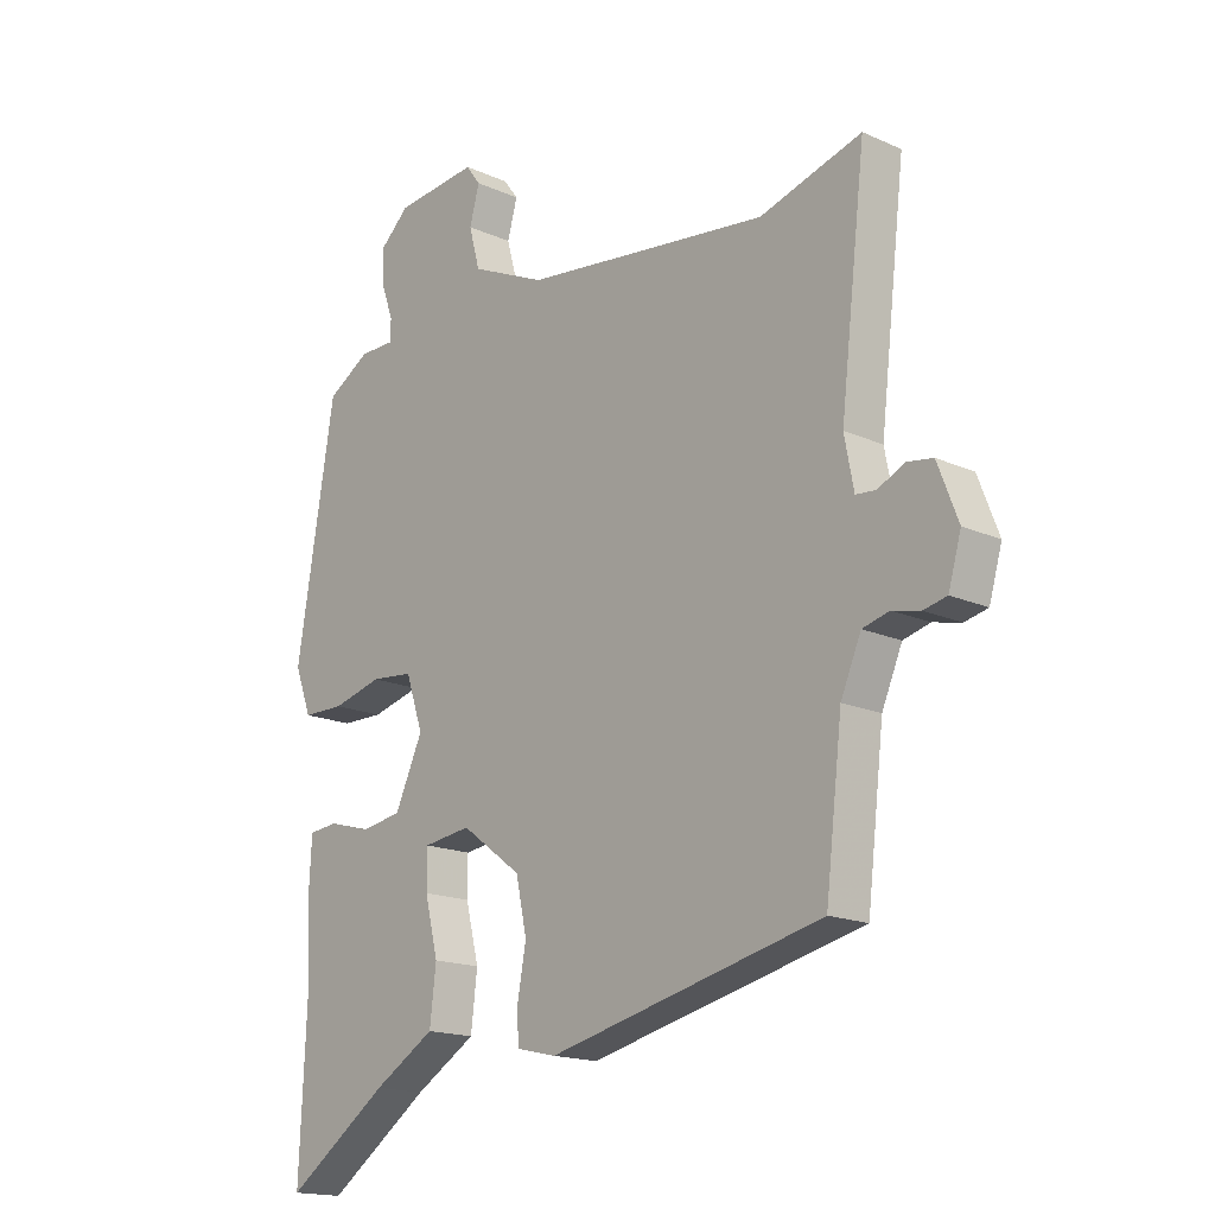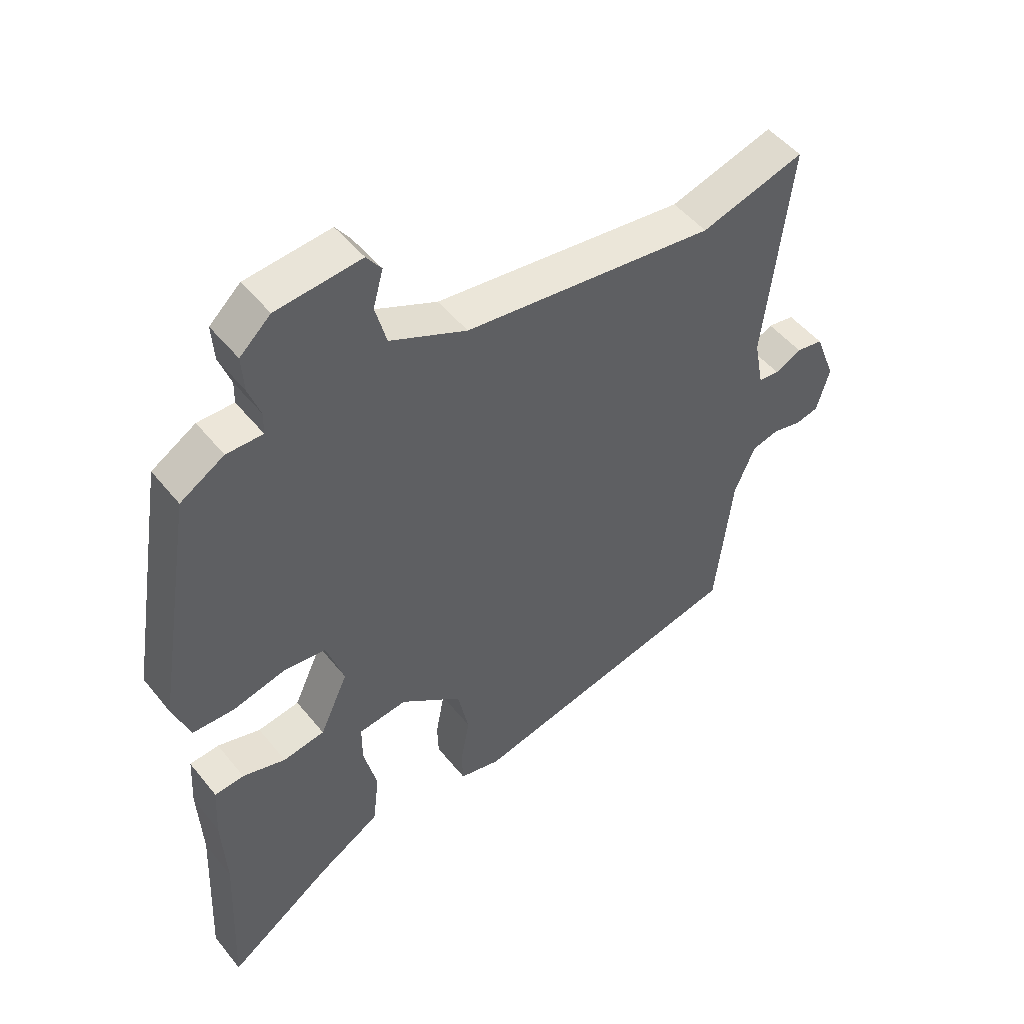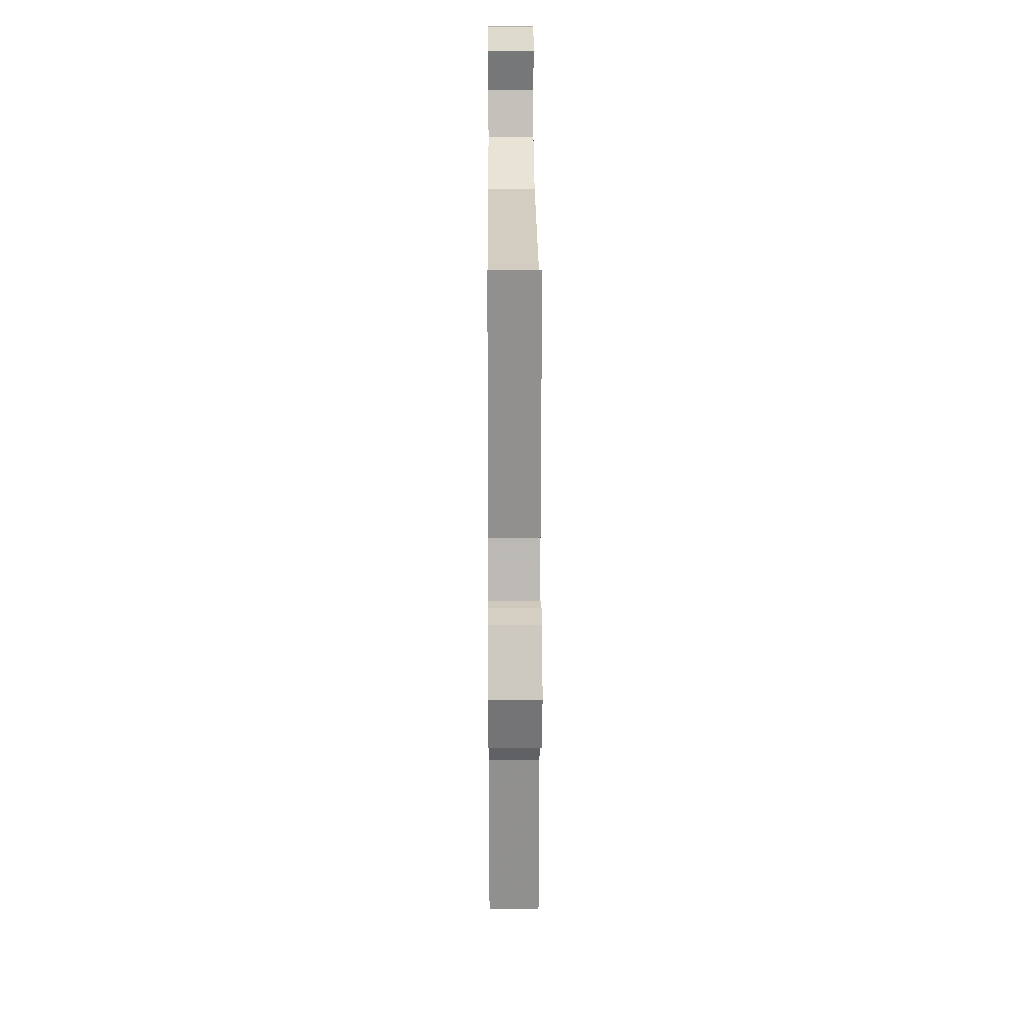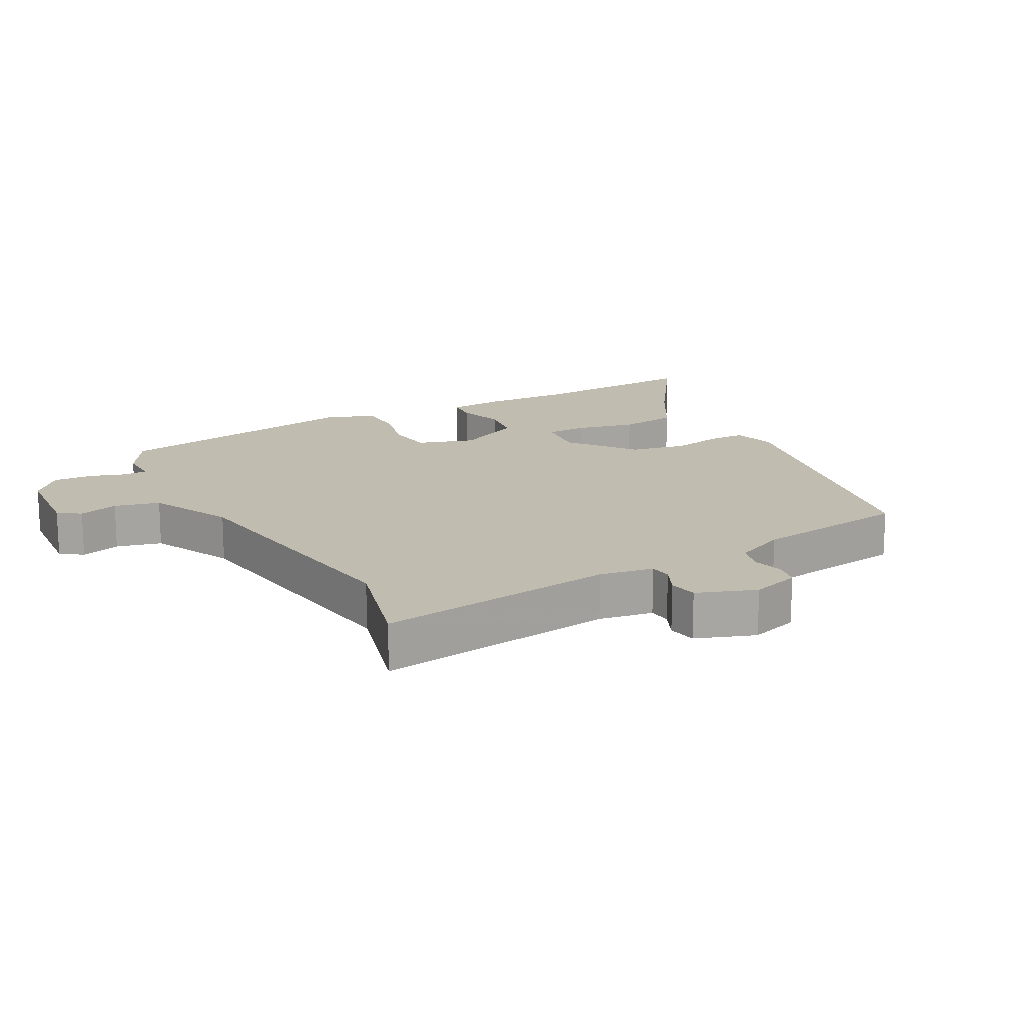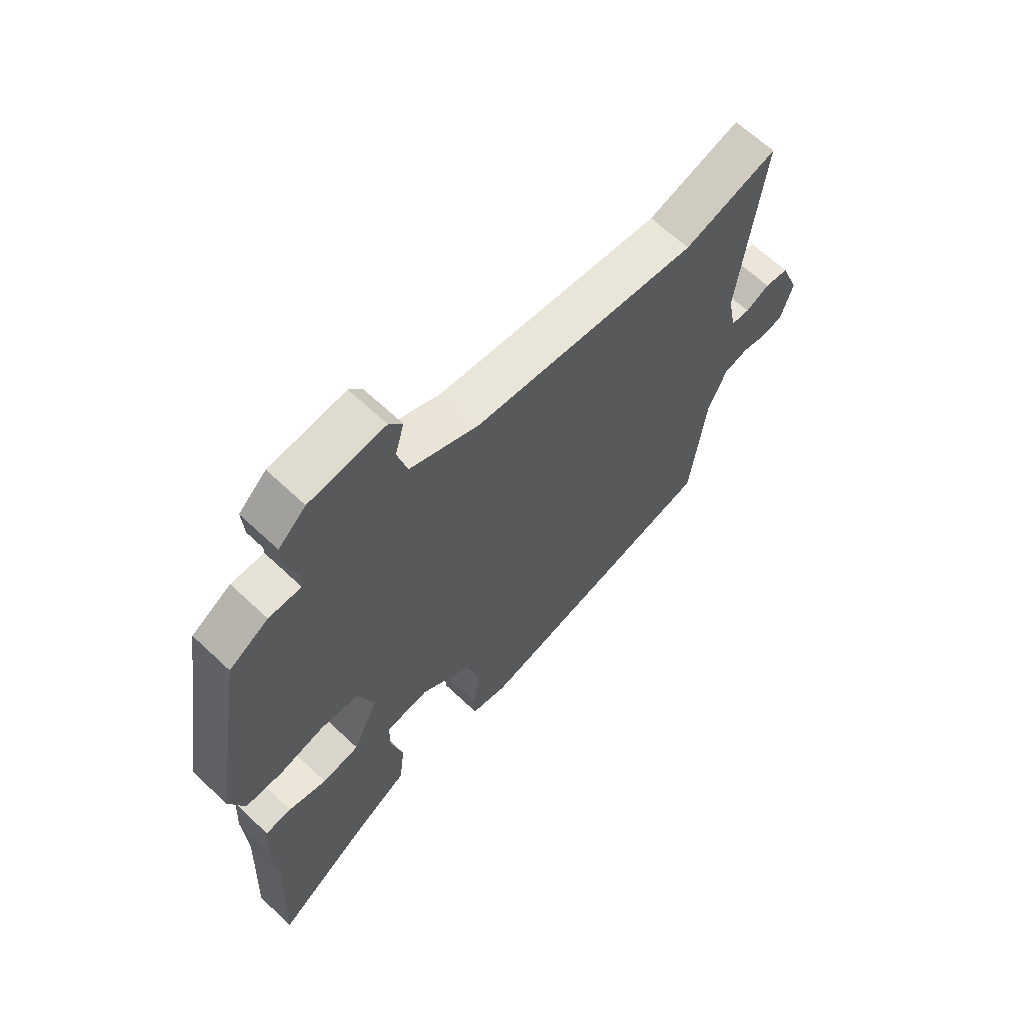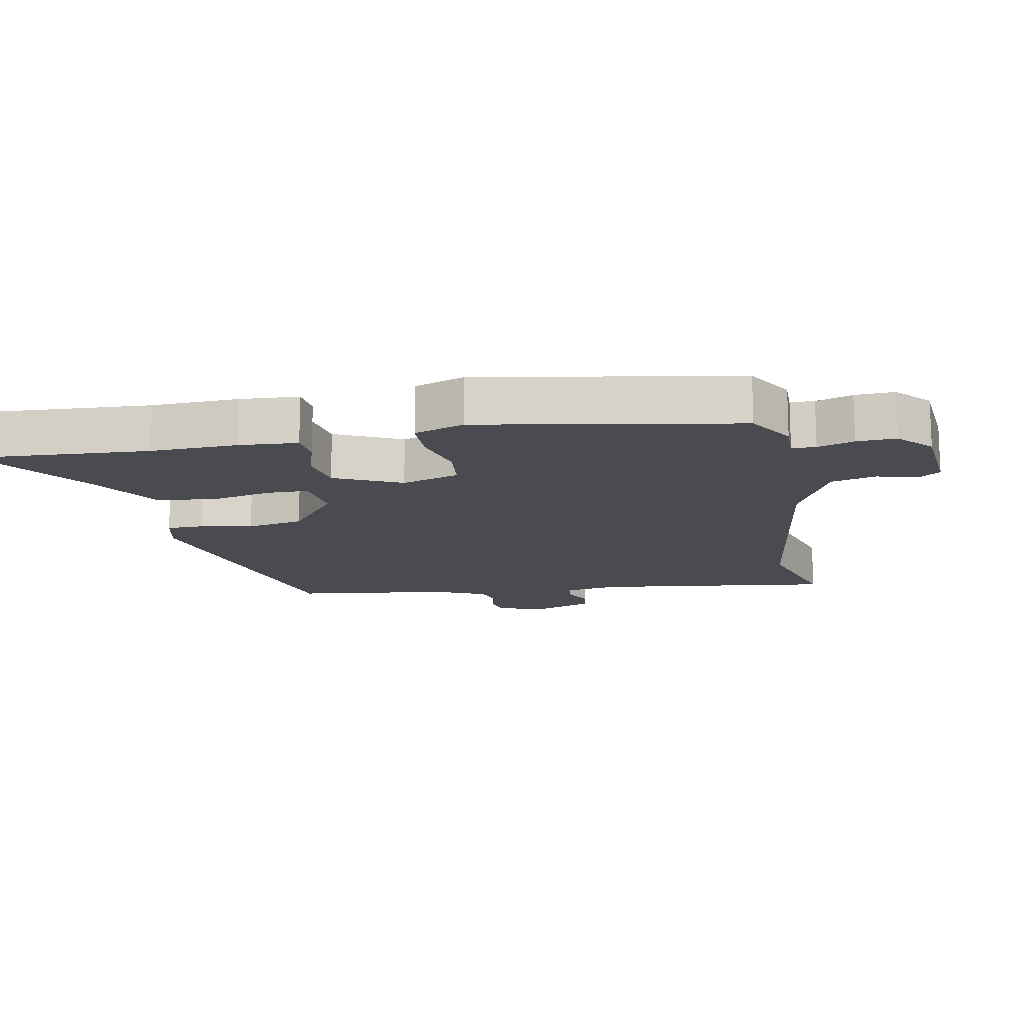
<metadata>
{"format":"obj","ext":"obj","renderer":"f3d","projection":"perspective","resolution":1024,"background":"white","views":[{"elev":-16.9,"azim":48.0,"up":"+Z"},{"elev":49.3,"azim":-37.1,"up":"+Z"},{"elev":17.6,"azim":89.6,"up":"+Z"},{"elev":16.3,"azim":60.4,"up":"+Y"},{"elev":64.9,"azim":-46.5,"up":"+Z"},{"elev":-14.4,"azim":-79.8,"up":"+Y"}]}
</metadata>
<code>
v 0.41 0.07 0.473
v 0.586 0.07 0.525
v 0.542 0.07 0.152
v 0.558 0.07 0.068
v 0.593 0.07 0.065
v 0.638 0.07 0.087
v 0.683 0.07 0.08
v 0.718 0.07 -0.011
v 0.696 0.07 -0.087
v 0.656 0.07 -0.096
v 0.608 0.07 -0.085
v 0.562 0.07 -0.097
v 0.527 0.07 -0.178
v 0.498 0.07 -0.422
v 0.026 0.07 -0.532
v -0.043 0.07 -0.516
v -0.045 0.07 -0.459
v -0.03 0.07 -0.378
v -0.049 0.07 -0.29
v -0.153 0.07 -0.213
v -0.235 0.07 -0.224
v -0.235 0.07 -0.289
v -0.212 0.07 -0.382
v -0.223 0.07 -0.474
v -0.329 0.07 -0.538
v -0.507 0.07 -0.663
v -0.495 0.07 -0.39
v -0.502 0.07 -0.255
v -0.497 0.07 -0.164
v -0.447 0.07 -0.159
v -0.374 0.07 -0.18
v -0.303 0.07 -0.168
v -0.255 0.07 -0.064
v -0.285 0.07 0.025
v -0.358 0.07 0.032
v -0.444 0.07 0.01
v -0.516 0.07 0.011
v -0.545 0.07 0.088
v -0.479 0.07 0.489
v -0.405 0.07 0.534
v -0.344 0.07 0.534
v -0.343 0.07 0.571
v -0.363 0.07 0.627
v -0.367 0.07 0.688
v -0.315 0.07 0.736
v -0.172 0.07 0.75
v -0.147 0.07 0.716
v -0.164 0.07 0.654
v -0.145 0.07 0.584
v -0.015 0.07 0.525
v 0.41 0 0.473
v 0.586 0 0.525
v 0.542 0 0.152
v 0.558 0 0.068
v 0.593 0 0.065
v 0.638 0 0.087
v 0.683 0 0.08
v 0.718 0 -0.011
v 0.696 0 -0.087
v 0.656 0 -0.096
v 0.608 0 -0.085
v 0.562 0 -0.097
v 0.527 0 -0.178
v 0.498 0 -0.422
v 0.026 0 -0.532
v -0.043 0 -0.516
v -0.045 0 -0.459
v -0.03 0 -0.378
v -0.049 0 -0.29
v -0.153 0 -0.213
v -0.235 0 -0.224
v -0.235 0 -0.289
v -0.212 0 -0.382
v -0.223 0 -0.474
v -0.329 0 -0.538
v -0.507 0 -0.663
v -0.495 0 -0.39
v -0.502 0 -0.255
v -0.497 0 -0.164
v -0.447 0 -0.159
v -0.374 0 -0.18
v -0.303 0 -0.168
v -0.255 0 -0.064
v -0.285 0 0.025
v -0.358 0 0.032
v -0.444 0 0.01
v -0.516 0 0.011
v -0.545 0 0.088
v -0.479 0 0.489
v -0.405 0 0.534
v -0.344 0 0.534
v -0.343 0 0.571
v -0.363 0 0.627
v -0.367 0 0.688
v -0.315 0 0.736
v -0.172 0 0.75
v -0.147 0 0.716
v -0.164 0 0.654
v -0.145 0 0.584
v -0.015 0 0.525
f 45 46 47 48
f 45 48 49
f 42 43 44 45
f 41 42 45 49
f 38 39 40 41
f 38 41 49 50
f 35 36 37 38
f 34 35 38 50
f 28 29 30 31
f 27 28 31 32
f 25 26 27 32
f 22 23 24 25
f 21 22 25 32
f 20 21 32 33
f 15 16 17 18
f 13 14 15 18
f 12 13 18 19
f 8 9 10 11
f 8 11 12
f 5 6 7 8
f 4 5 8 12
f 3 4 12 19
f 1 2 3 19
f 20 33 34 50
f 1 19 20 50
f 98 97 96 95
f 99 98 95
f 95 94 93 92
f 99 95 92 91
f 91 90 89 88
f 100 99 91 88
f 88 87 86 85
f 100 88 85 84
f 81 80 79 78
f 82 81 78 77
f 82 77 76 75
f 75 74 73 72
f 82 75 72 71
f 83 82 71 70
f 68 67 66 65
f 68 65 64 63
f 69 68 63 62
f 61 60 59 58
f 62 61 58
f 58 57 56 55
f 62 58 55 54
f 69 62 54 53
f 69 53 52 51
f 100 84 83 70
f 100 70 69 51
f 1 51 52 2
f 2 52 53 3
f 3 53 54 4
f 4 54 55 5
f 5 55 56 6
f 6 56 57 7
f 7 57 58 8
f 8 58 59 9
f 9 59 60 10
f 10 60 61 11
f 11 61 62 12
f 12 62 63 13
f 13 63 64 14
f 14 64 65 15
f 15 65 66 16
f 16 66 67 17
f 17 67 68 18
f 18 68 69 19
f 19 69 70 20
f 20 70 71 21
f 21 71 72 22
f 22 72 73 23
f 23 73 74 24
f 24 74 75 25
f 25 75 76 26
f 26 76 77 27
f 27 77 78 28
f 28 78 79 29
f 29 79 80 30
f 30 80 81 31
f 31 81 82 32
f 32 82 83 33
f 33 83 84 34
f 34 84 85 35
f 35 85 86 36
f 36 86 87 37
f 37 87 88 38
f 38 88 89 39
f 39 89 90 40
f 40 90 91 41
f 41 91 92 42
f 42 92 93 43
f 43 93 94 44
f 44 94 95 45
f 45 95 96 46
f 46 96 97 47
f 47 97 98 48
f 48 98 99 49
f 49 99 100 50
f 50 100 51 1

</code>
